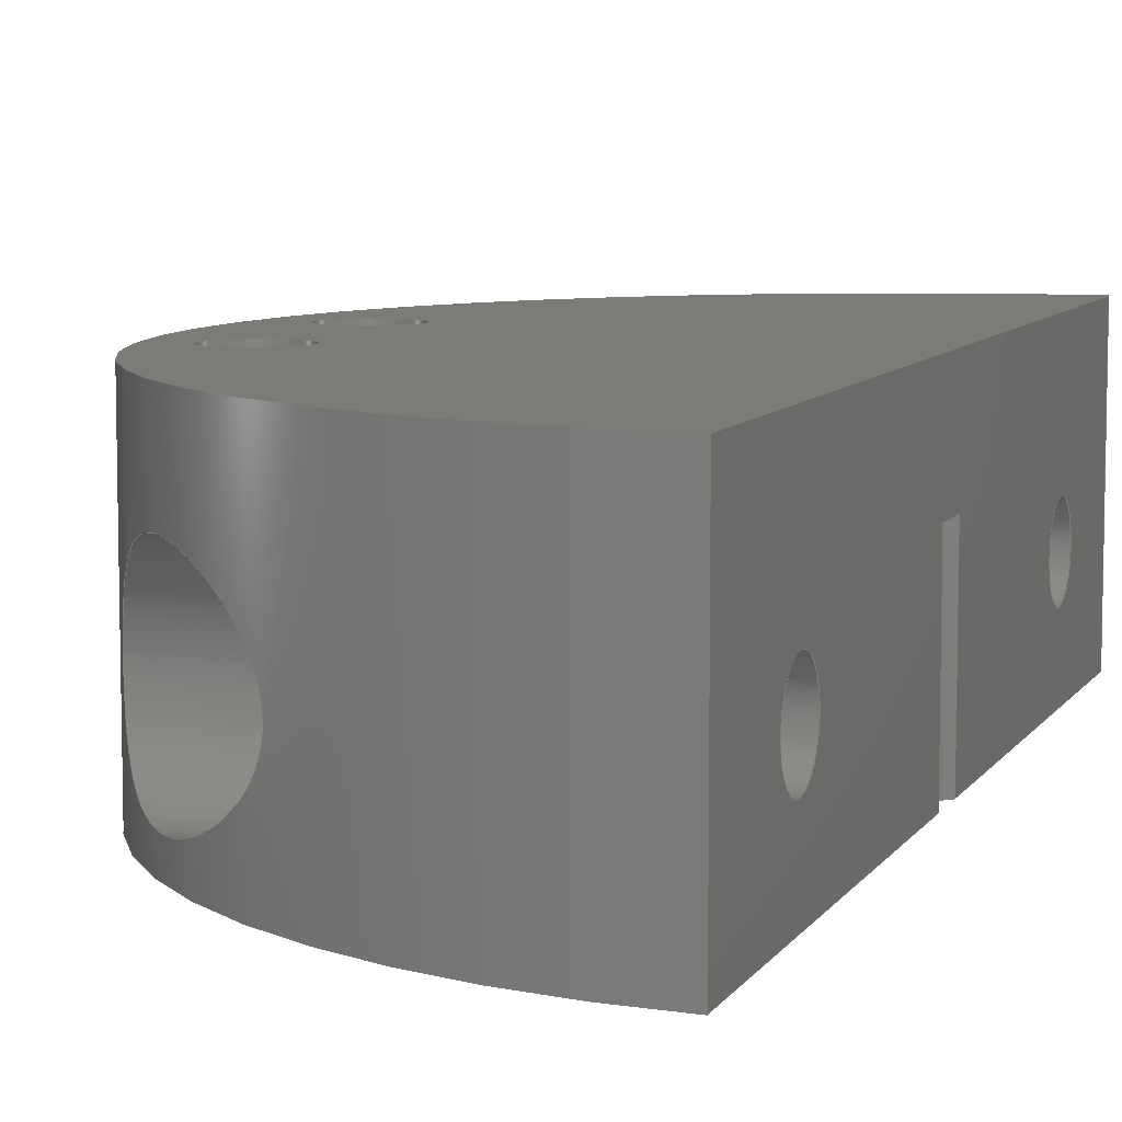
<metadata>
{"format":"step","ext":"step","renderer":"f3d","projection":"perspective","resolution":1024,"background":"white","views":[{"elev":8.0,"azim":18.9,"up":"+Z"}]}
</metadata>
<code>
ISO-10303-21;
DATA;
#1=SHAPE_REPRESENTATION_RELATIONSHIP('','',#242,#2);
#2=ADVANCED_BREP_SHAPE_REPRESENTATION('',(#240),#454);
#3=TOROIDAL_SURFACE('',#274,0.0031,0.001);
#4=TOROIDAL_SURFACE('',#275,0.0031,0.001);
#5=PLANE('',#250);
#6=PLANE('',#253);
#7=PLANE('',#254);
#8=PLANE('',#269);
#9=PLANE('',#271);
#10=PLANE('',#273);
#11=CIRCLE('',#245,0.0275);
#12=CIRCLE('',#246,0.0275);
#13=CIRCLE('',#248,0.0014);
#14=CIRCLE('',#249,0.0014);
#15=CIRCLE('',#251,0.0021);
#16=CIRCLE('',#252,0.0021);
#17=CIRCLE('',#255,0.0021);
#18=CIRCLE('',#256,0.0021);
#19=CIRCLE('',#258,0.0021);
#20=CIRCLE('',#259,0.0021);
#21=CIRCLE('',#261,0.0021);
#22=CIRCLE('',#262,0.0021);
#23=CIRCLE('',#264,0.0045);
#24=CIRCLE('',#266,0.0045);
#25=CIRCLE('',#270,0.0031);
#26=CIRCLE('',#272,0.0031);
#27=LINE('',#396,#35);
#28=LINE('',#401,#36);
#29=LINE('',#408,#37);
#30=LINE('',#412,#38);
#31=LINE('',#418,#39);
#32=LINE('',#419,#40);
#33=LINE('',#421,#41);
#34=LINE('',#427,#42);
#35=VECTOR('',#280,1);
#36=VECTOR('',#283,1);
#37=VECTOR('',#290,1);
#38=VECTOR('',#293,1);
#39=VECTOR('',#300,1);
#40=VECTOR('',#301,1);
#41=VECTOR('',#304,1);
#42=VECTOR('',#311,1);
#43=ORIENTED_EDGE('',*,*,#95,.F.);
#44=ORIENTED_EDGE('',*,*,#96,.F.);
#45=ORIENTED_EDGE('',*,*,#97,.F.);
#46=ORIENTED_EDGE('',*,*,#98,.F.);
#47=ORIENTED_EDGE('',*,*,#99,.F.);
#48=ORIENTED_EDGE('',*,*,#100,.T.);
#49=ORIENTED_EDGE('',*,*,#101,.T.);
#50=ORIENTED_EDGE('',*,*,#102,.T.);
#51=ORIENTED_EDGE('',*,*,#103,.F.);
#52=ORIENTED_EDGE('',*,*,#104,.T.);
#53=ORIENTED_EDGE('',*,*,#105,.T.);
#54=ORIENTED_EDGE('',*,*,#106,.T.);
#55=ORIENTED_EDGE('',*,*,#107,.F.);
#56=ORIENTED_EDGE('',*,*,#100,.F.);
#57=ORIENTED_EDGE('',*,*,#108,.F.);
#58=ORIENTED_EDGE('',*,*,#103,.T.);
#59=ORIENTED_EDGE('',*,*,#109,.F.);
#60=ORIENTED_EDGE('',*,*,#101,.F.);
#61=ORIENTED_EDGE('',*,*,#110,.F.);
#62=ORIENTED_EDGE('',*,*,#111,.F.);
#63=ORIENTED_EDGE('',*,*,#98,.T.);
#64=ORIENTED_EDGE('',*,*,#112,.T.);
#65=ORIENTED_EDGE('',*,*,#113,.T.);
#66=ORIENTED_EDGE('',*,*,#114,.T.);
#67=ORIENTED_EDGE('',*,*,#115,.T.);
#68=ORIENTED_EDGE('',*,*,#116,.T.);
#69=ORIENTED_EDGE('',*,*,#96,.T.);
#70=ORIENTED_EDGE('',*,*,#117,.T.);
#71=ORIENTED_EDGE('',*,*,#95,.T.);
#72=ORIENTED_EDGE('',*,*,#118,.T.);
#73=ORIENTED_EDGE('',*,*,#105,.F.);
#74=ORIENTED_EDGE('',*,*,#110,.T.);
#75=ORIENTED_EDGE('',*,*,#106,.F.);
#76=ORIENTED_EDGE('',*,*,#111,.T.);
#77=ORIENTED_EDGE('',*,*,#119,.T.);
#78=ORIENTED_EDGE('',*,*,#118,.F.);
#79=ORIENTED_EDGE('',*,*,#120,.T.);
#80=ORIENTED_EDGE('',*,*,#117,.F.);
#81=ORIENTED_EDGE('',*,*,#114,.F.);
#82=ORIENTED_EDGE('',*,*,#116,.F.);
#83=ORIENTED_EDGE('',*,*,#97,.T.);
#84=ORIENTED_EDGE('',*,*,#107,.T.);
#85=ORIENTED_EDGE('',*,*,#102,.F.);
#86=ORIENTED_EDGE('',*,*,#109,.T.);
#87=ORIENTED_EDGE('',*,*,#104,.F.);
#88=ORIENTED_EDGE('',*,*,#108,.T.);
#89=ORIENTED_EDGE('',*,*,#99,.T.);
#90=ORIENTED_EDGE('',*,*,#112,.F.);
#91=ORIENTED_EDGE('',*,*,#115,.F.);
#92=ORIENTED_EDGE('',*,*,#120,.F.);
#93=ORIENTED_EDGE('',*,*,#113,.F.);
#94=ORIENTED_EDGE('',*,*,#119,.F.);
#95=EDGE_CURVE('',#121,#121,#141,.T.);
#96=EDGE_CURVE('',#122,#122,#142,.T.);
#97=EDGE_CURVE('',#123,#124,#27,.T.);
#98=EDGE_CURVE('',#125,#123,#11,.T.);
#99=EDGE_CURVE('',#126,#125,#28,.F.);
#100=EDGE_CURVE('',#126,#124,#12,.T.);
#101=EDGE_CURVE('',#127,#128,#13,.T.);
#102=EDGE_CURVE('',#128,#129,#29,.T.);
#103=EDGE_CURVE('',#130,#129,#14,.T.);
#104=EDGE_CURVE('',#130,#127,#30,.F.);
#105=EDGE_CURVE('',#131,#131,#15,.T.);
#106=EDGE_CURVE('',#132,#132,#16,.T.);
#107=EDGE_CURVE('',#124,#129,#31,.T.);
#108=EDGE_CURVE('',#130,#126,#32,.T.);
#109=EDGE_CURVE('',#128,#127,#33,.T.);
#110=EDGE_CURVE('',#133,#133,#17,.T.);
#111=EDGE_CURVE('',#134,#134,#18,.T.);
#112=EDGE_CURVE('',#123,#125,#34,.T.);
#113=EDGE_CURVE('',#135,#135,#19,.F.);
#114=EDGE_CURVE('',#136,#136,#20,.T.);
#115=EDGE_CURVE('',#137,#137,#21,.F.);
#116=EDGE_CURVE('',#138,#138,#22,.T.);
#117=EDGE_CURVE('',#122,#122,#23,.T.);
#118=EDGE_CURVE('',#121,#121,#24,.T.);
#119=EDGE_CURVE('',#139,#139,#25,.T.);
#120=EDGE_CURVE('',#140,#140,#26,.T.);
#121=VERTEX_POINT('',#373);
#122=VERTEX_POINT('',#395);
#123=VERTEX_POINT('',#397);
#124=VERTEX_POINT('',#398);
#125=VERTEX_POINT('',#400);
#126=VERTEX_POINT('',#402);
#127=VERTEX_POINT('',#406);
#128=VERTEX_POINT('',#407);
#129=VERTEX_POINT('',#409);
#130=VERTEX_POINT('',#411);
#131=VERTEX_POINT('',#415);
#132=VERTEX_POINT('',#417);
#133=VERTEX_POINT('',#424);
#134=VERTEX_POINT('',#426);
#135=VERTEX_POINT('',#430);
#136=VERTEX_POINT('',#432);
#137=VERTEX_POINT('',#435);
#138=VERTEX_POINT('',#437);
#139=VERTEX_POINT('',#446);
#140=VERTEX_POINT('',#449);
#141=B_SPLINE_CURVE_WITH_KNOTS('',3,(#352,#353,#354,#355,#356,#357,#358,
#359,#360,#361,#362,#363,#364,#365,#366,#367,#368,#369,#370,#371,#372),
 .UNSPECIFIED.,.T.,.F.,(1,1,1,1,1,1,1,1,1,1,1,1,1,1,1,1,1,1,1,1,1,1,1,1,
1),(0.02062,0.02273,0.02379,0.02485,
0.0259,0.02696,0.02907,0.03118,
0.0333,0.03541,0.03752,0.03964,
0.04175,0.04386,0.04597,0.04809,
0.0502,0.05231,0.05442,0.05654,
0.05759,0.05865,0.05971,0.06076,
0.06287),.UNSPECIFIED.);
#142=B_SPLINE_CURVE_WITH_KNOTS('',3,(#374,#375,#376,#377,#378,#379,#380,
#381,#382,#383,#384,#385,#386,#387,#388,#389,#390,#391,#392,#393,#394),
 .UNSPECIFIED.,.T.,.F.,(1,1,1,1,1,1,1,1,1,1,1,1,1,1,1,1,1,1,1,1,1,1,1,1,
1),(0.004735,0.006845,0.0079,0.008956,
0.01001,0.01107,0.01318,0.01529,
0.0174,0.01951,0.02162,0.02373,
0.02584,0.02795,0.03006,0.03217,
0.03428,0.03639,0.0385,0.04061,
0.04167,0.04272,0.04378,0.04483,
0.04694),.UNSPECIFIED.);
#143=EDGE_LOOP('',(#43));
#144=EDGE_LOOP('',(#44));
#145=EDGE_LOOP('',(#45,#46,#47,#48));
#146=EDGE_LOOP('',(#49,#50,#51,#52));
#147=EDGE_LOOP('',(#53));
#148=EDGE_LOOP('',(#54));
#149=EDGE_LOOP('',(#55,#56,#57,#58));
#150=EDGE_LOOP('',(#59,#60));
#151=EDGE_LOOP('',(#61));
#152=EDGE_LOOP('',(#62));
#153=EDGE_LOOP('',(#63,#64));
#154=EDGE_LOOP('',(#65));
#155=EDGE_LOOP('',(#66));
#156=EDGE_LOOP('',(#67));
#157=EDGE_LOOP('',(#68));
#158=EDGE_LOOP('',(#69,#70));
#159=EDGE_LOOP('',(#71,#72));
#160=EDGE_LOOP('',(#73));
#161=EDGE_LOOP('',(#74));
#162=EDGE_LOOP('',(#75));
#163=EDGE_LOOP('',(#76));
#164=EDGE_LOOP('',(#77));
#165=EDGE_LOOP('',(#78));
#166=EDGE_LOOP('',(#79));
#167=EDGE_LOOP('',(#80));
#168=EDGE_LOOP('',(#81));
#169=EDGE_LOOP('',(#82));
#170=EDGE_LOOP('',(#83,#84,#85,#86,#87,#88,#89,#90));
#171=EDGE_LOOP('',(#91));
#172=EDGE_LOOP('',(#92));
#173=EDGE_LOOP('',(#93));
#174=EDGE_LOOP('',(#94));
#175=FACE_BOUND('',#143,.T.);
#176=FACE_BOUND('',#144,.T.);
#177=FACE_BOUND('',#145,.T.);
#178=FACE_BOUND('',#146,.T.);
#179=FACE_BOUND('',#147,.T.);
#180=FACE_BOUND('',#148,.T.);
#181=FACE_BOUND('',#149,.T.);
#182=FACE_BOUND('',#150,.T.);
#183=FACE_BOUND('',#151,.T.);
#184=FACE_BOUND('',#152,.T.);
#185=FACE_BOUND('',#153,.T.);
#186=FACE_BOUND('',#154,.T.);
#187=FACE_BOUND('',#155,.T.);
#188=FACE_BOUND('',#156,.T.);
#189=FACE_BOUND('',#157,.T.);
#190=FACE_BOUND('',#158,.T.);
#191=FACE_BOUND('',#159,.T.);
#192=FACE_BOUND('',#160,.T.);
#193=FACE_BOUND('',#161,.T.);
#194=FACE_BOUND('',#162,.T.);
#195=FACE_BOUND('',#163,.T.);
#196=FACE_BOUND('',#164,.T.);
#197=FACE_BOUND('',#165,.T.);
#198=FACE_BOUND('',#166,.T.);
#199=FACE_BOUND('',#167,.T.);
#200=FACE_BOUND('',#168,.T.);
#201=FACE_BOUND('',#169,.T.);
#202=FACE_BOUND('',#170,.T.);
#203=FACE_BOUND('',#171,.T.);
#204=FACE_BOUND('',#172,.T.);
#205=FACE_BOUND('',#173,.T.);
#206=FACE_BOUND('',#174,.T.);
#207=CYLINDRICAL_SURFACE('',#244,0.0275);
#208=CYLINDRICAL_SURFACE('',#247,0.0014);
#209=CYLINDRICAL_SURFACE('',#257,0.0021);
#210=CYLINDRICAL_SURFACE('',#260,0.0021);
#211=CYLINDRICAL_SURFACE('',#263,0.0045);
#212=CYLINDRICAL_SURFACE('',#265,0.0045);
#213=CYLINDRICAL_SURFACE('',#267,0.0021);
#214=CYLINDRICAL_SURFACE('',#268,0.0021);
#215=ADVANCED_FACE('',(#175,#176,#177),#207,.T.);
#216=ADVANCED_FACE('',(#178),#208,.F.);
#217=ADVANCED_FACE('',(#179,#180,#181),#5,.F.);
#218=ADVANCED_FACE('',(#182),#6,.F.);
#219=ADVANCED_FACE('',(#183,#184,#185),#7,.T.);
#220=ADVANCED_FACE('',(#186,#187),#209,.F.);
#221=ADVANCED_FACE('',(#188,#189),#210,.F.);
#222=ADVANCED_FACE('',(#190),#211,.F.);
#223=ADVANCED_FACE('',(#191),#212,.F.);
#224=ADVANCED_FACE('',(#192,#193),#213,.F.);
#225=ADVANCED_FACE('',(#194,#195),#214,.F.);
#226=ADVANCED_FACE('',(#196,#197),#8,.F.);
#227=ADVANCED_FACE('',(#198,#199),#9,.F.);
#228=ADVANCED_FACE('',(#200,#201,#202),#10,.T.);
#229=ADVANCED_FACE('',(#203,#204),#3,.T.);
#230=ADVANCED_FACE('',(#205,#206),#4,.T.);
#231=CLOSED_SHELL('',(#215,#216,#217,#218,#219,#220,#221,#222,#223,#224,
#225,#226,#227,#228,#229,#230));
#232=STYLED_ITEM('',(#233),#240);
#233=PRESENTATION_STYLE_ASSIGNMENT((#234));
#234=SURFACE_STYLE_USAGE(.BOTH.,#235);
#235=SURFACE_SIDE_STYLE('',(#236));
#236=SURFACE_STYLE_FILL_AREA(#237);
#237=FILL_AREA_STYLE('',(#238));
#238=FILL_AREA_STYLE_COLOUR('',#239);
#239=COLOUR_RGB('',1,0.7569,0.0549);
#240=MANIFOLD_SOLID_BREP('left shaft collar',#231);
#241=SHAPE_DEFINITION_REPRESENTATION(#459,#242);
#242=SHAPE_REPRESENTATION('left shaft collar',(#243),#454);
#243=AXIS2_PLACEMENT_3D('',#350,#276,#277);
#244=AXIS2_PLACEMENT_3D('',#351,#278,#279);
#245=AXIS2_PLACEMENT_3D('',#399,#281,#282);
#246=AXIS2_PLACEMENT_3D('',#403,#284,#285);
#247=AXIS2_PLACEMENT_3D('',#404,#286,#287);
#248=AXIS2_PLACEMENT_3D('',#405,#288,#289);
#249=AXIS2_PLACEMENT_3D('',#410,#291,#292);
#250=AXIS2_PLACEMENT_3D('',#413,#294,#295);
#251=AXIS2_PLACEMENT_3D('',#414,#296,#297);
#252=AXIS2_PLACEMENT_3D('',#416,#298,#299);
#253=AXIS2_PLACEMENT_3D('',#420,#302,#303);
#254=AXIS2_PLACEMENT_3D('',#422,#305,#306);
#255=AXIS2_PLACEMENT_3D('',#423,#307,#308);
#256=AXIS2_PLACEMENT_3D('',#425,#309,#310);
#257=AXIS2_PLACEMENT_3D('',#428,#312,#313);
#258=AXIS2_PLACEMENT_3D('',#429,#314,#315);
#259=AXIS2_PLACEMENT_3D('',#431,#316,#317);
#260=AXIS2_PLACEMENT_3D('',#433,#318,#319);
#261=AXIS2_PLACEMENT_3D('',#434,#320,#321);
#262=AXIS2_PLACEMENT_3D('',#436,#322,#323);
#263=AXIS2_PLACEMENT_3D('',#438,#324,#325);
#264=AXIS2_PLACEMENT_3D('',#439,#326,#327);
#265=AXIS2_PLACEMENT_3D('',#440,#328,#329);
#266=AXIS2_PLACEMENT_3D('',#441,#330,#331);
#267=AXIS2_PLACEMENT_3D('',#442,#332,#333);
#268=AXIS2_PLACEMENT_3D('',#443,#334,#335);
#269=AXIS2_PLACEMENT_3D('',#444,#336,#337);
#270=AXIS2_PLACEMENT_3D('',#445,#338,#339);
#271=AXIS2_PLACEMENT_3D('',#447,#340,#341);
#272=AXIS2_PLACEMENT_3D('',#448,#342,#343);
#273=AXIS2_PLACEMENT_3D('',#450,#344,#345);
#274=AXIS2_PLACEMENT_3D('',#451,#346,#347);
#275=AXIS2_PLACEMENT_3D('',#452,#348,#349);
#276=DIRECTION('',(0,0,1));
#277=DIRECTION('',(1,0,0));
#278=DIRECTION('',(0,0,-1));
#279=DIRECTION('',(-1,0,0));
#280=DIRECTION('',(0,0,-1));
#281=DIRECTION('',(0,0,1));
#282=DIRECTION('',(1,0,0));
#283=DIRECTION('',(0,0,-1));
#284=DIRECTION('',(0,0,1));
#285=DIRECTION('',(1,0,0));
#286=DIRECTION('',(0,0,-1));
#287=DIRECTION('',(-1,0,0));
#288=DIRECTION('',(0,0,1));
#289=DIRECTION('',(1,0,0));
#290=DIRECTION('',(0,0,-1));
#291=DIRECTION('',(0,0,1));
#292=DIRECTION('',(1,0,0));
#293=DIRECTION('',(0,0,-1));
#294=DIRECTION('',(0,0,1));
#295=DIRECTION('',(1,0,0));
#296=DIRECTION('',(0,0,1));
#297=DIRECTION('',(1,0,0));
#298=DIRECTION('',(0,0,1));
#299=DIRECTION('',(1,0,0));
#300=DIRECTION('',(0,1,5.046e-16));
#301=DIRECTION('',(0,1,5.046e-16));
#302=DIRECTION('',(0,0,1));
#303=DIRECTION('',(1,0,0));
#304=DIRECTION('',(0,1,0));
#305=DIRECTION('',(0,0,1));
#306=DIRECTION('',(1,0,0));
#307=DIRECTION('',(0,0,1));
#308=DIRECTION('',(1,0,0));
#309=DIRECTION('',(0,0,1));
#310=DIRECTION('',(1,0,0));
#311=DIRECTION('',(0,1,0));
#312=DIRECTION('',(-1,0,0));
#313=DIRECTION('',(0,0,1));
#314=DIRECTION('',(1,0,0));
#315=DIRECTION('',(0,0,-1));
#316=DIRECTION('',(1,0,0));
#317=DIRECTION('',(0,0,-1));
#318=DIRECTION('',(-1,0,0));
#319=DIRECTION('',(0,0,1));
#320=DIRECTION('',(1,0,0));
#321=DIRECTION('',(0,0,-1));
#322=DIRECTION('',(1,0,0));
#323=DIRECTION('',(0,0,-1));
#324=DIRECTION('',(-1,0,0));
#325=DIRECTION('',(0,0,1));
#326=DIRECTION('',(1,0,0));
#327=DIRECTION('',(0,0,-1));
#328=DIRECTION('',(-1,0,0));
#329=DIRECTION('',(0,0,1));
#330=DIRECTION('',(1,0,0));
#331=DIRECTION('',(0,0,-1));
#332=DIRECTION('',(0,0,-1));
#333=DIRECTION('',(-1,0,0));
#334=DIRECTION('',(0,0,-1));
#335=DIRECTION('',(-1,0,0));
#336=DIRECTION('',(1,0,0));
#337=DIRECTION('',(0,1,0));
#338=DIRECTION('',(1,0,0));
#339=DIRECTION('',(0,0,-1));
#340=DIRECTION('',(1,0,0));
#341=DIRECTION('',(0,1,0));
#342=DIRECTION('',(1,0,0));
#343=DIRECTION('',(0,0,-1));
#344=DIRECTION('',(1,0,0));
#345=DIRECTION('',(0,1,0));
#346=DIRECTION('',(1,0,0));
#347=DIRECTION('',(0,0,-1));
#348=DIRECTION('',(1,0,0));
#349=DIRECTION('',(0,0,-1));
#350=CARTESIAN_POINT('',(0,0,0));
#351=CARTESIAN_POINT('',(0,1.684e-18,0.1031));
#352=CARTESIAN_POINT('',(-0.01514,-0.02296,0.09853));
#353=CARTESIAN_POINT('',(-0.01493,-0.02309,0.0996));
#354=CARTESIAN_POINT('',(-0.01514,-0.02296,0.1007));
#355=CARTESIAN_POINT('',(-0.0158,-0.02252,0.1019));
#356=CARTESIAN_POINT('',(-0.01696,-0.02167,0.103));
#357=CARTESIAN_POINT('',(-0.01846,-0.02042,0.1038));
#358=CARTESIAN_POINT('',(-0.01997,-0.01894,0.1042));
#359=CARTESIAN_POINT('',(-0.02138,-0.01734,0.104));
#360=CARTESIAN_POINT('',(-0.02259,-0.01572,0.1033));
#361=CARTESIAN_POINT('',(-0.02343,-0.01441,0.1017));
#362=CARTESIAN_POINT('',(-0.02374,-0.01387,0.09962));
#363=CARTESIAN_POINT('',(-0.02344,-0.01439,0.09749));
#364=CARTESIAN_POINT('',(-0.0226,-0.01571,0.09594));
#365=CARTESIAN_POINT('',(-0.02139,-0.01733,0.09516));
#366=CARTESIAN_POINT('',(-0.01998,-0.01894,0.09503));
#367=CARTESIAN_POINT('',(-0.01847,-0.02041,0.09541));
#368=CARTESIAN_POINT('',(-0.01696,-0.02168,0.09624));
#369=CARTESIAN_POINT('',(-0.0158,-0.02252,0.09733));
#370=CARTESIAN_POINT('',(-0.01514,-0.02296,0.09853));
#371=CARTESIAN_POINT('',(-0.01493,-0.02309,0.0996));
#372=CARTESIAN_POINT('',(-0.01514,-0.02296,0.1007));
#373=CARTESIAN_POINT('',(-0.015,-0.02305,0.0996));
#374=CARTESIAN_POINT('',(-0.01514,0.02296,0.1007));
#375=CARTESIAN_POINT('',(-0.01493,0.02309,0.0996));
#376=CARTESIAN_POINT('',(-0.01514,0.02296,0.09853));
#377=CARTESIAN_POINT('',(-0.0158,0.02252,0.09733));
#378=CARTESIAN_POINT('',(-0.01696,0.02167,0.09624));
#379=CARTESIAN_POINT('',(-0.01846,0.02042,0.09542));
#380=CARTESIAN_POINT('',(-0.01996,0.01895,0.09503));
#381=CARTESIAN_POINT('',(-0.02138,0.01734,0.09516));
#382=CARTESIAN_POINT('',(-0.02259,0.01573,0.09593));
#383=CARTESIAN_POINT('',(-0.02343,0.01441,0.09746));
#384=CARTESIAN_POINT('',(-0.02374,0.01387,0.09958));
#385=CARTESIAN_POINT('',(-0.02344,0.0144,0.1017));
#386=CARTESIAN_POINT('',(-0.0226,0.01571,0.1033));
#387=CARTESIAN_POINT('',(-0.02139,0.01733,0.104));
#388=CARTESIAN_POINT('',(-0.01996,0.01896,0.1042));
#389=CARTESIAN_POINT('',(-0.01846,0.02041,0.1038));
#390=CARTESIAN_POINT('',(-0.01696,0.02167,0.103));
#391=CARTESIAN_POINT('',(-0.0158,0.02252,0.1019));
#392=CARTESIAN_POINT('',(-0.01514,0.02296,0.1007));
#393=CARTESIAN_POINT('',(-0.01493,0.02309,0.0996));
#394=CARTESIAN_POINT('',(-0.01514,0.02296,0.09853));
#395=CARTESIAN_POINT('',(-0.015,0.02305,0.0996));
#396=CARTESIAN_POINT('',(-0.00075,-0.02749,0.1031));
#397=CARTESIAN_POINT('',(-0.00075,-0.02749,0.1086));
#398=CARTESIAN_POINT('',(-0.00075,-0.02749,0.0936));
#399=CARTESIAN_POINT('',(0,1.684e-18,0.1086));
#400=CARTESIAN_POINT('',(-0.00075,0.02749,0.1086));
#401=CARTESIAN_POINT('',(-0.00075,0.02749,0.1031));
#402=CARTESIAN_POINT('',(-0.00075,0.02749,0.0936));
#403=CARTESIAN_POINT('',(0,1.684e-18,0.0936));
#404=CARTESIAN_POINT('',(0,8.573e-20,0.1031));
#405=CARTESIAN_POINT('',(0,8.573e-20,0.1031));
#406=CARTESIAN_POINT('',(-0.00075,0.001182,0.1031));
#407=CARTESIAN_POINT('',(-0.00075,-0.001182,0.1031));
#408=CARTESIAN_POINT('',(-0.00075,-0.001182,0.1031));
#409=CARTESIAN_POINT('',(-0.00075,-0.001182,0.0936));
#410=CARTESIAN_POINT('',(0,8.573e-20,0.0936));
#411=CARTESIAN_POINT('',(-0.00075,0.001182,0.0936));
#412=CARTESIAN_POINT('',(-0.00075,0.001182,0.1031));
#413=CARTESIAN_POINT('',(0,0,0.0936));
#414=CARTESIAN_POINT('',(-0.023,0.005,0.0936));
#415=CARTESIAN_POINT('',(-0.0209,0.005,0.0936));
#416=CARTESIAN_POINT('',(-0.023,-0.005,0.0936));
#417=CARTESIAN_POINT('',(-0.0209,-0.005,0.0936));
#418=CARTESIAN_POINT('',(-0.00075,0,0.0936));
#419=CARTESIAN_POINT('',(-0.00075,0,0.0936));
#420=CARTESIAN_POINT('',(0,0,0.1031));
#421=CARTESIAN_POINT('',(-0.00075,0,0.1031));
#422=CARTESIAN_POINT('',(0,0,0.1086));
#423=CARTESIAN_POINT('',(-0.023,0.005,0.1086));
#424=CARTESIAN_POINT('',(-0.0209,0.005,0.1086));
#425=CARTESIAN_POINT('',(-0.023,-0.005,0.1086));
#426=CARTESIAN_POINT('',(-0.0209,-0.005,0.1086));
#427=CARTESIAN_POINT('',(-0.00075,-3.469e-18,0.1086));
#428=CARTESIAN_POINT('',(0.015,-0.01855,0.0996));
#429=CARTESIAN_POINT('',(-0.014,-0.01855,0.0996));
#430=CARTESIAN_POINT('',(-0.014,-0.01855,0.0975));
#431=CARTESIAN_POINT('',(-0.00075,-0.01855,0.0996));
#432=CARTESIAN_POINT('',(-0.00075,-0.01855,0.0975));
#433=CARTESIAN_POINT('',(0.015,0.01855,0.0996));
#434=CARTESIAN_POINT('',(-0.014,0.01855,0.0996));
#435=CARTESIAN_POINT('',(-0.014,0.01855,0.0975));
#436=CARTESIAN_POINT('',(-0.00075,0.01855,0.0996));
#437=CARTESIAN_POINT('',(-0.00075,0.01855,0.0975));
#438=CARTESIAN_POINT('',(0.0275,0.01855,0.0996));
#439=CARTESIAN_POINT('',(-0.015,0.01855,0.0996));
#440=CARTESIAN_POINT('',(0.0275,-0.01855,0.0996));
#441=CARTESIAN_POINT('',(-0.015,-0.01855,0.0996));
#442=CARTESIAN_POINT('',(-0.023,0.005,0.1031));
#443=CARTESIAN_POINT('',(-0.023,-0.005,0.1031));
#444=CARTESIAN_POINT('',(-0.015,0,0.1011));
#445=CARTESIAN_POINT('',(-0.015,-0.01855,0.0996));
#446=CARTESIAN_POINT('',(-0.015,-0.01855,0.0965));
#447=CARTESIAN_POINT('',(-0.015,0,0.1011));
#448=CARTESIAN_POINT('',(-0.015,0.01855,0.0996));
#449=CARTESIAN_POINT('',(-0.015,0.01855,0.0965));
#450=CARTESIAN_POINT('',(-0.00075,0,0.1011));
#451=CARTESIAN_POINT('',(-0.014,0.01855,0.0996));
#452=CARTESIAN_POINT('',(-0.014,-0.01855,0.0996));
#453=MECHANICAL_DESIGN_GEOMETRIC_PRESENTATION_REPRESENTATION('',(#232),
#454);
#454=(
GEOMETRIC_REPRESENTATION_CONTEXT(3)
GLOBAL_UNCERTAINTY_ASSIGNED_CONTEXT((#455))
GLOBAL_UNIT_ASSIGNED_CONTEXT((#458,#457,#456))
REPRESENTATION_CONTEXT('left shaft collar','TOP_LEVEL_ASSEMBLY_PART')
);
#455=UNCERTAINTY_MEASURE_WITH_UNIT(LENGTH_MEASURE(2e-05),#458,
'DISTANCE_ACCURACY_VALUE','Maximum Tolerance applied to model');
#456=(
NAMED_UNIT(*)
SI_UNIT($,.STERADIAN.)
SOLID_ANGLE_UNIT()
);
#457=(
NAMED_UNIT(*)
PLANE_ANGLE_UNIT()
SI_UNIT($,.RADIAN.)
);
#458=(
LENGTH_UNIT()
NAMED_UNIT(*)
SI_UNIT($,.METRE.)
);
#459=PRODUCT_DEFINITION_SHAPE('','',#460);
#460=PRODUCT_DEFINITION('','',#462,#461);
#461=PRODUCT_DEFINITION_CONTEXT('',#468,'design');
#462=PRODUCT_DEFINITION_FORMATION_WITH_SPECIFIED_SOURCE('','',#464,
 .NOT_KNOWN.);
#463=PRODUCT_RELATED_PRODUCT_CATEGORY('','',(#464));
#464=PRODUCT('left shaft collar','left shaft collar',
'left shaft collar',(#466));
#465=PRODUCT_CATEGORY('','');
#466=PRODUCT_CONTEXT('',#468,'mechanical');
#467=APPLICATION_PROTOCOL_DEFINITION('international standard',
'ap242_managed_model_based_3d_engineering',2011,#468);
#468=APPLICATION_CONTEXT('managed model based 3d engineering');
ENDSEC;
END-ISO-10303-21;

</code>
